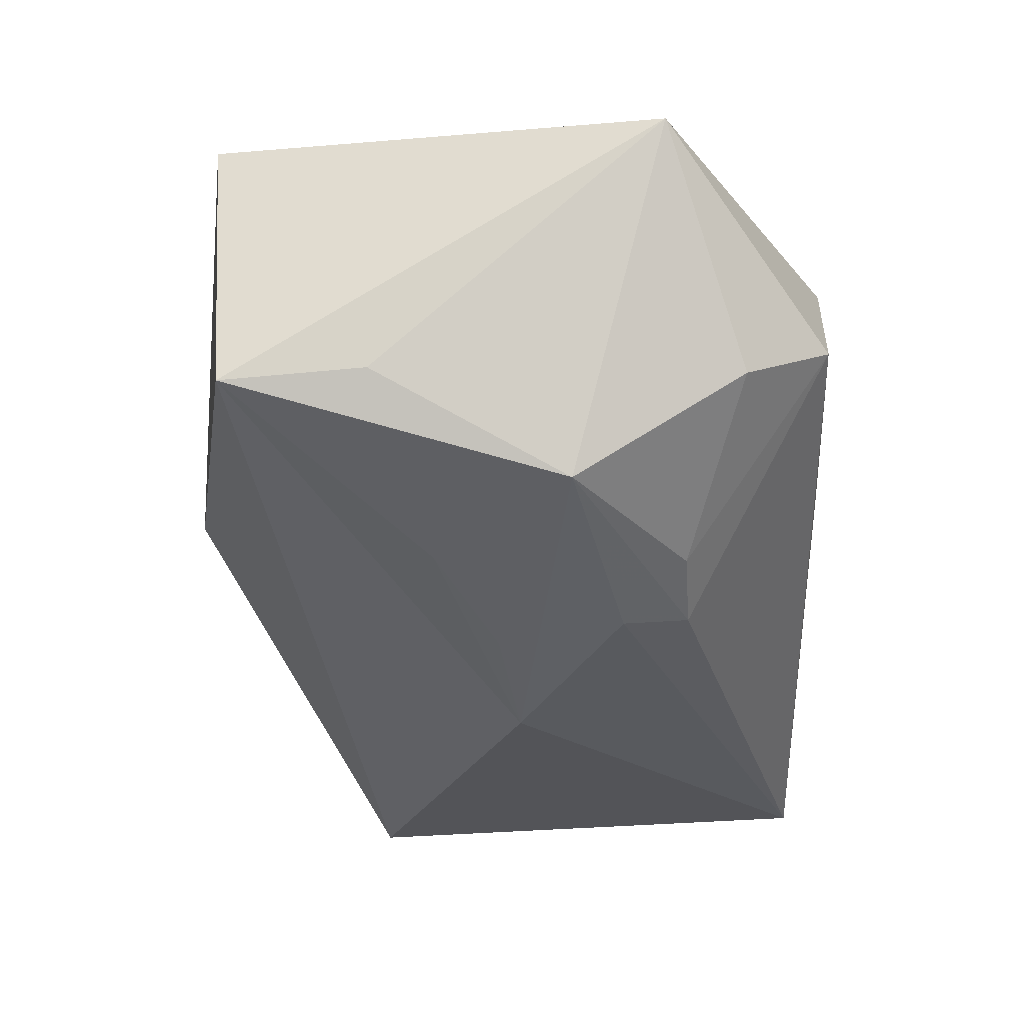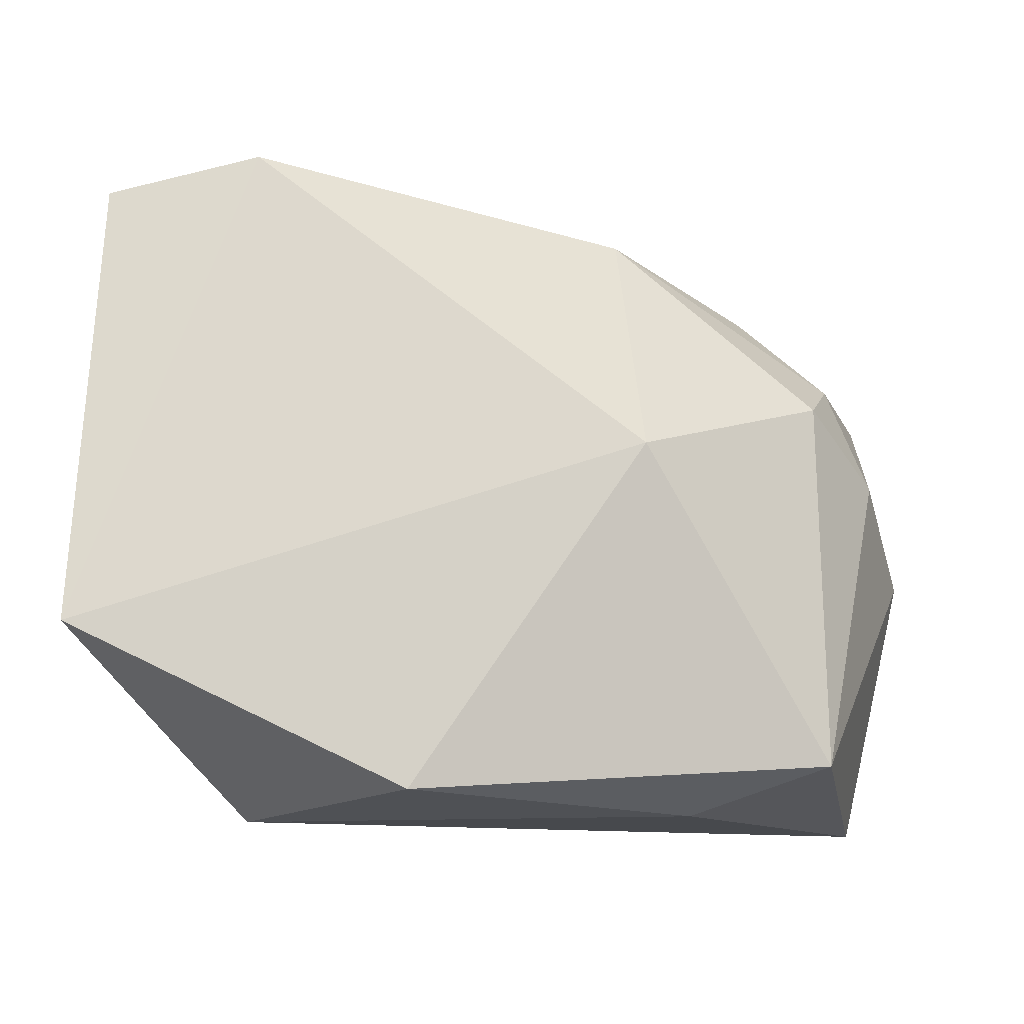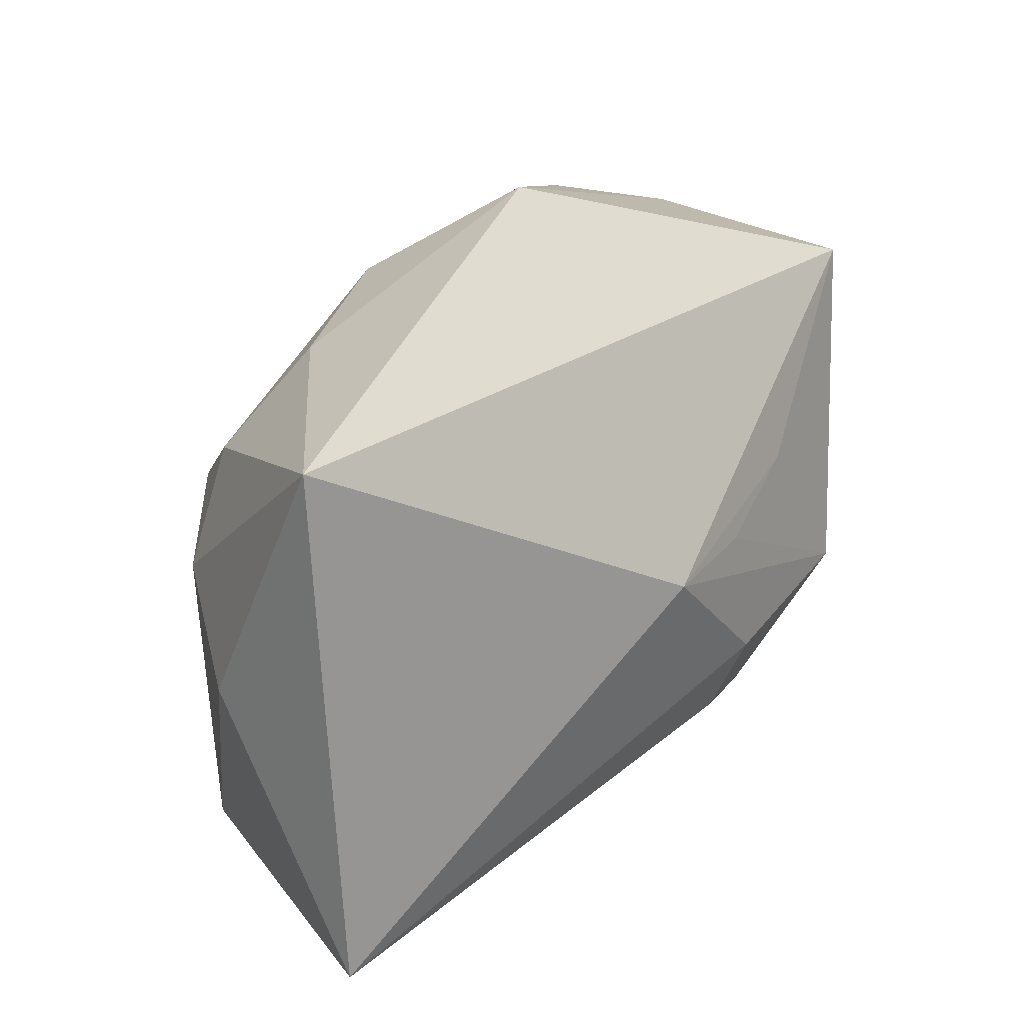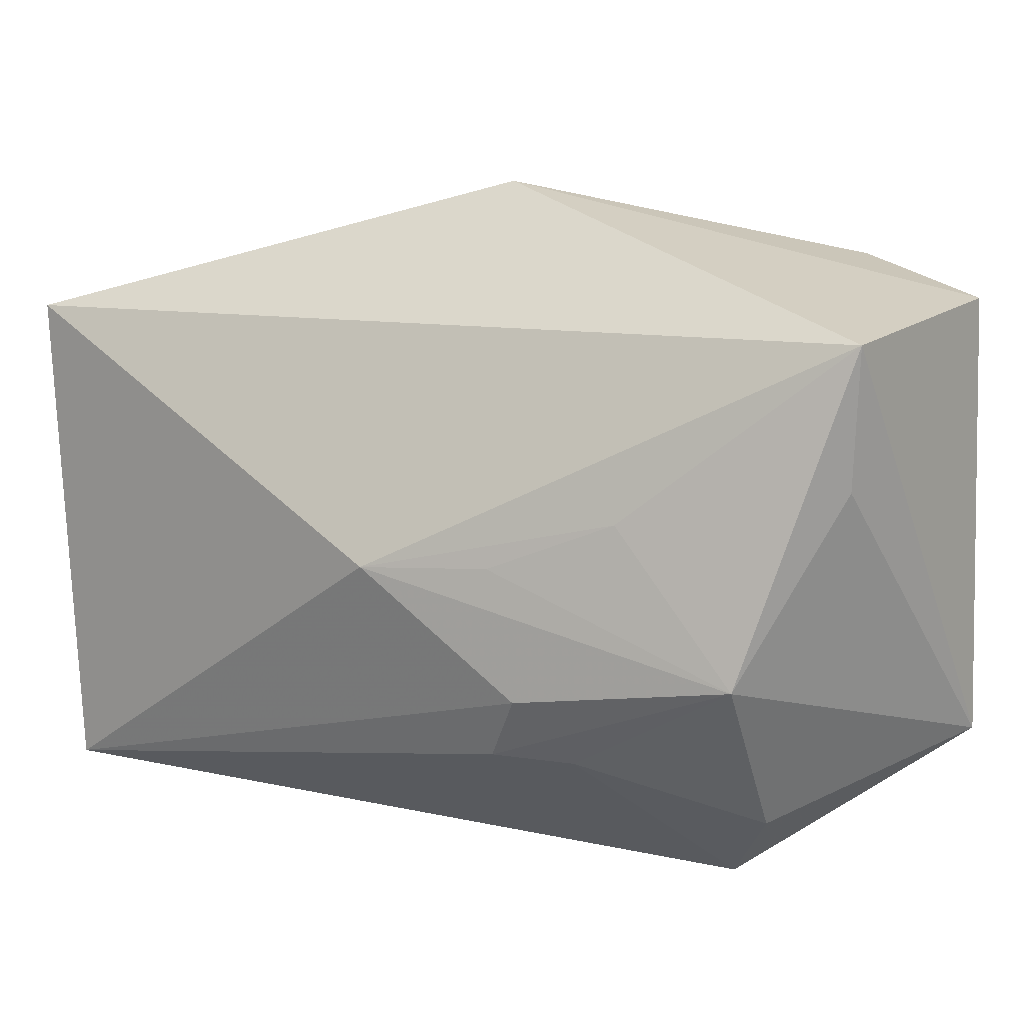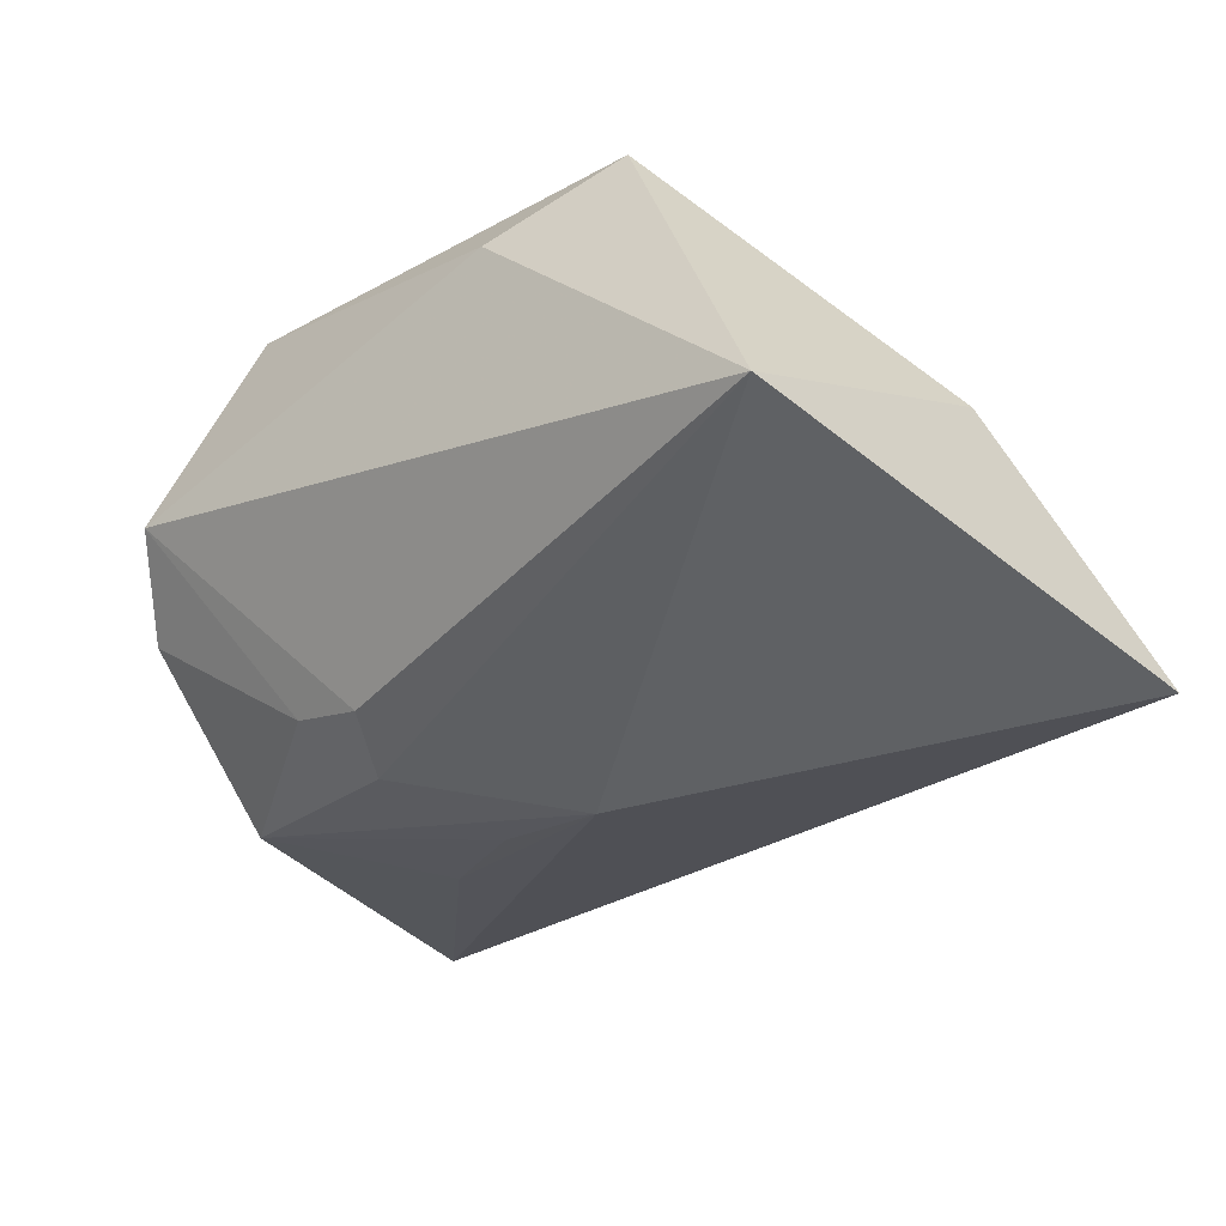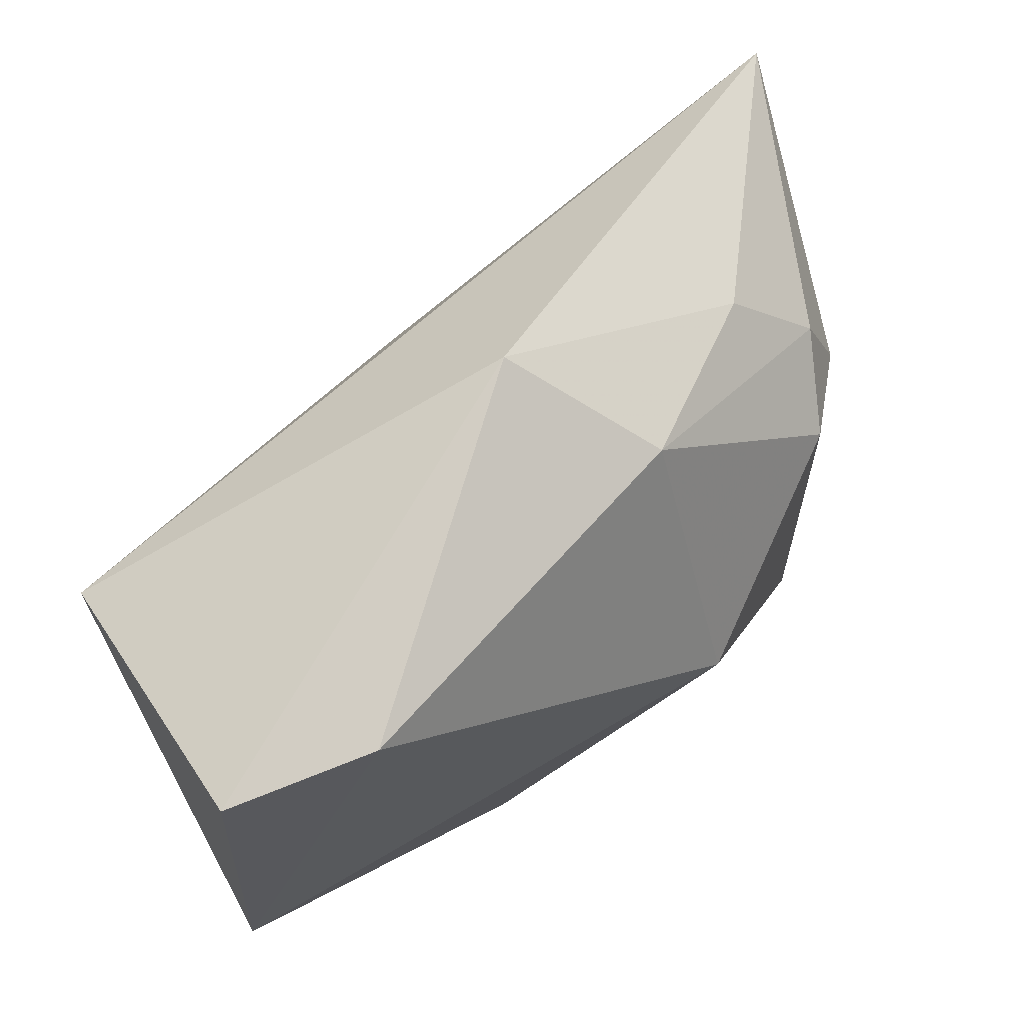
<metadata>
{"format":"obj","ext":"obj","renderer":"f3d","projection":"perspective","resolution":1024,"background":"white","views":[{"elev":-23.4,"azim":-82.9,"up":"+Z"},{"elev":-20.7,"azim":-6.0,"up":"+Y"},{"elev":20.4,"azim":139.5,"up":"+Y"},{"elev":12.5,"azim":-141.3,"up":"+Y"},{"elev":-45.9,"azim":43.4,"up":"+Z"},{"elev":66.1,"azim":-29.9,"up":"+Y"}]}
</metadata>
<code>
v 0.009766 0.0003756 0.02163
v 0.0002125 0.03258 -0.0006357
v -0.01073 0.001728 -0.018
v -0.0001556 0.001066 -0.0221
v 0.009299 0.02465 0.009811
v 0.02708 -0.02428 0.01046
v -0.03684 0.009227 -0.003103
v 0.01546 -0.02793 0.006275
v -0.01645 -0.01548 -0.01321
v 0.02727 0.009166 0.009801
v 0.02286 0.02205 -9.986e-05
v -0.02848 -0.02153 -0.001312
v -0.0364 0.02299 0.0187
v -0.01317 -0.009649 -0.01752
v 0.0343 0.004771 0.001775
v -0.02362 0.02584 0.02133
v -0.03791 0.02152 -0.004074
v -0.03791 -0.01579 0.01814
v 0.03039 0.01425 0.002203
v -0.03097 -0.006936 -0.01122
v -0.02071 0.006121 -0.01354
v 0.03935 0.0204 -0.0221
v -0.02246 -0.02862 0.003105
v -0.009923 -0.0152 -0.01624
v 0.03649 -0.02301 -0.0221
v 0.03923 -0.001441 -0.009066
v -0.009498 -0.02848 0.01588
f 2 13 16
f 1 16 18
f 18 16 13
f 4 22 25
f 1 18 27
f 27 18 23
f 11 22 2
f 26 25 22
f 24 25 23
f 23 25 8
f 8 27 23
f 22 11 19
f 2 16 5
f 5 11 2
f 5 16 1
f 1 10 5
f 10 19 5
f 5 19 11
f 20 3 4
f 6 10 1
f 25 26 6
f 6 8 25
f 1 27 6
f 27 8 6
f 24 20 14
f 14 20 4
f 4 25 14
f 25 24 14
f 17 18 13
f 17 13 2
f 2 22 17
f 17 22 4
f 23 18 12
f 18 20 12
f 10 6 15
f 15 6 26
f 15 19 10
f 15 26 22
f 22 19 15
f 3 20 21
f 20 17 21
f 4 3 21
f 21 17 4
f 7 20 18
f 18 17 7
f 7 17 20
f 9 20 24
f 9 12 20
f 9 24 23
f 23 12 9

</code>
